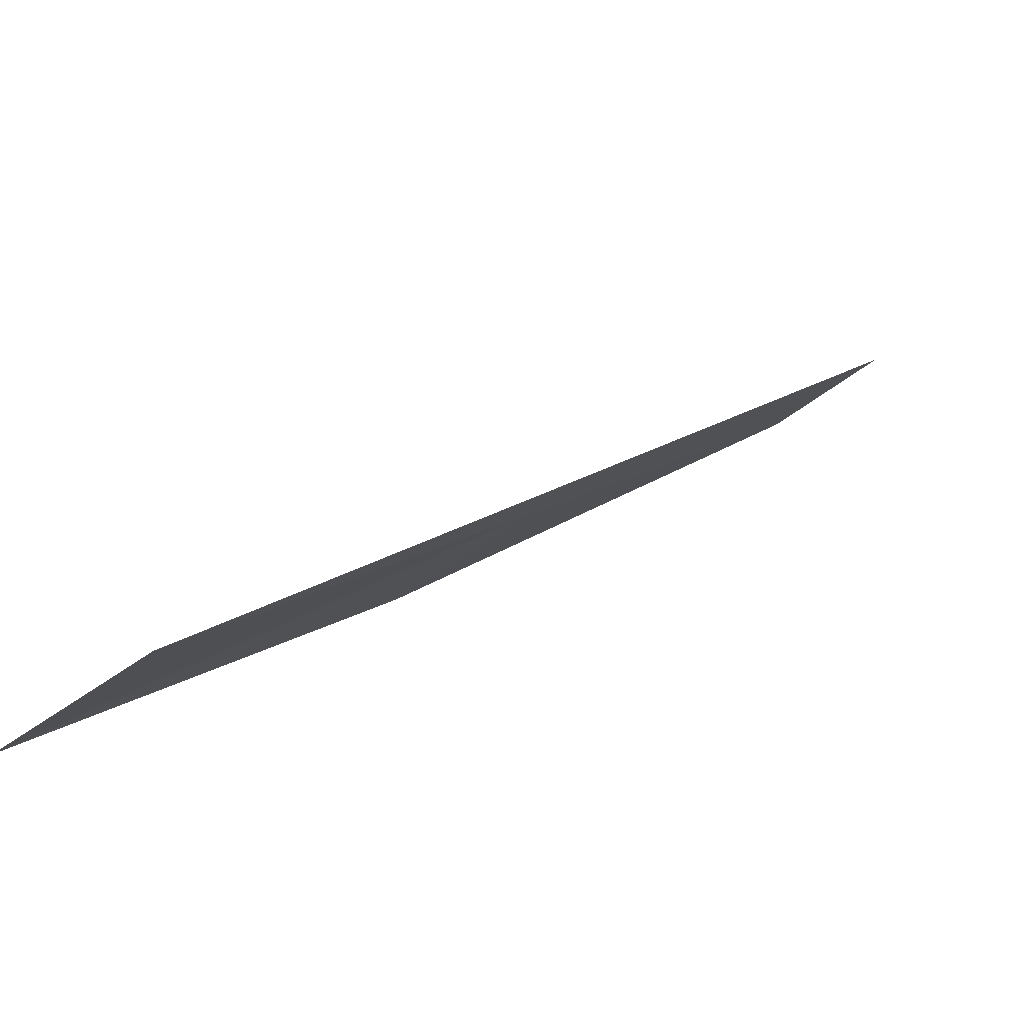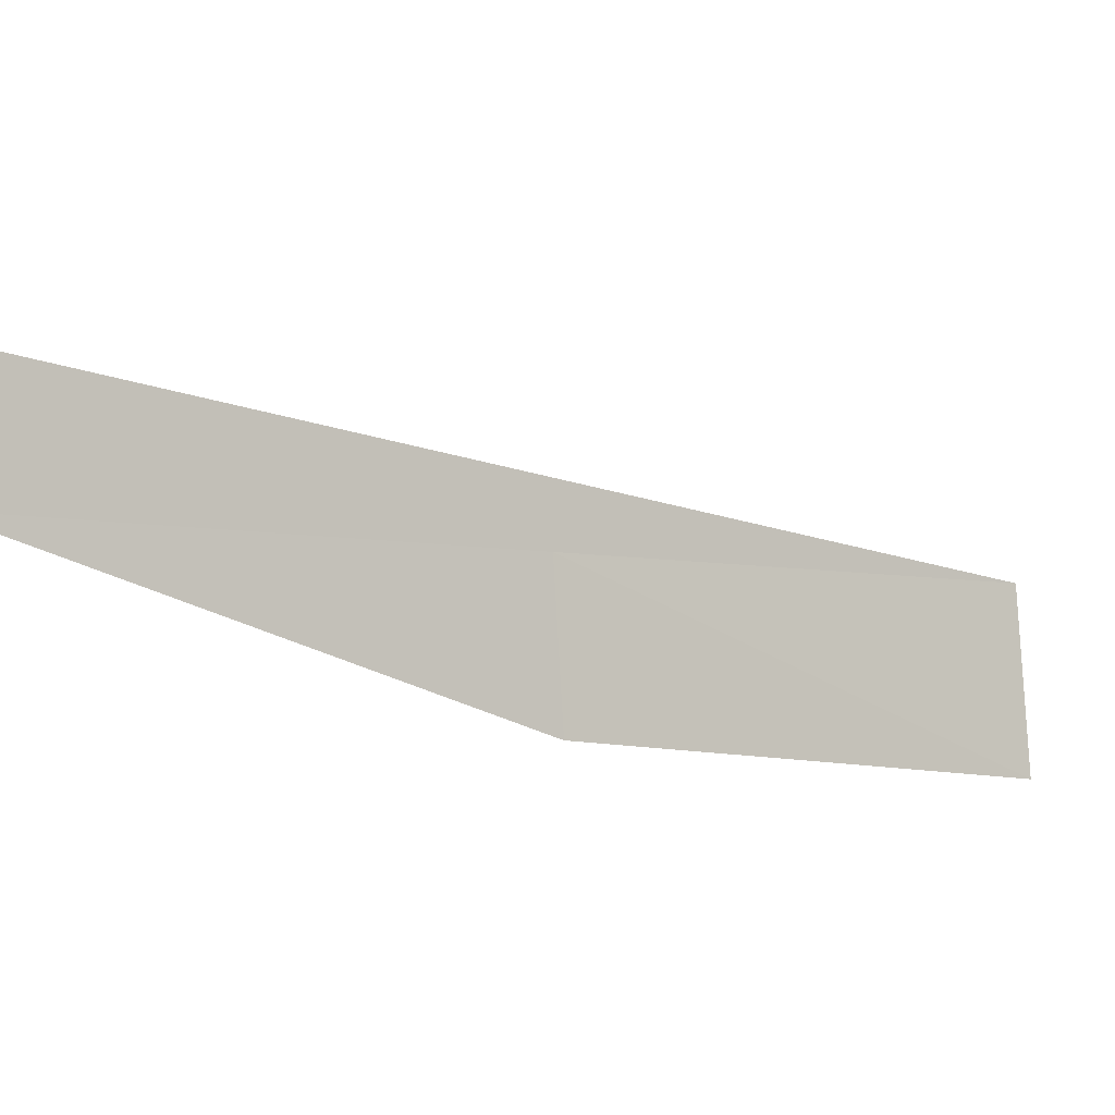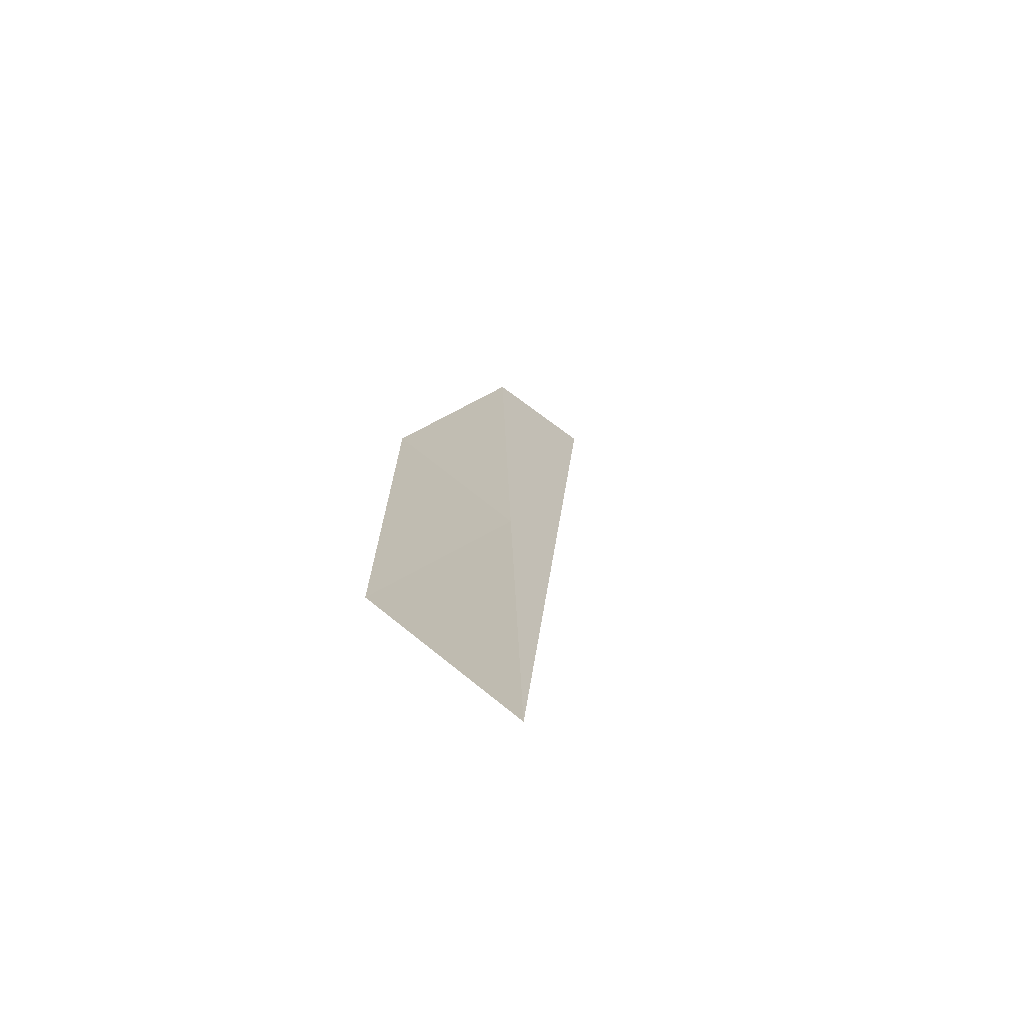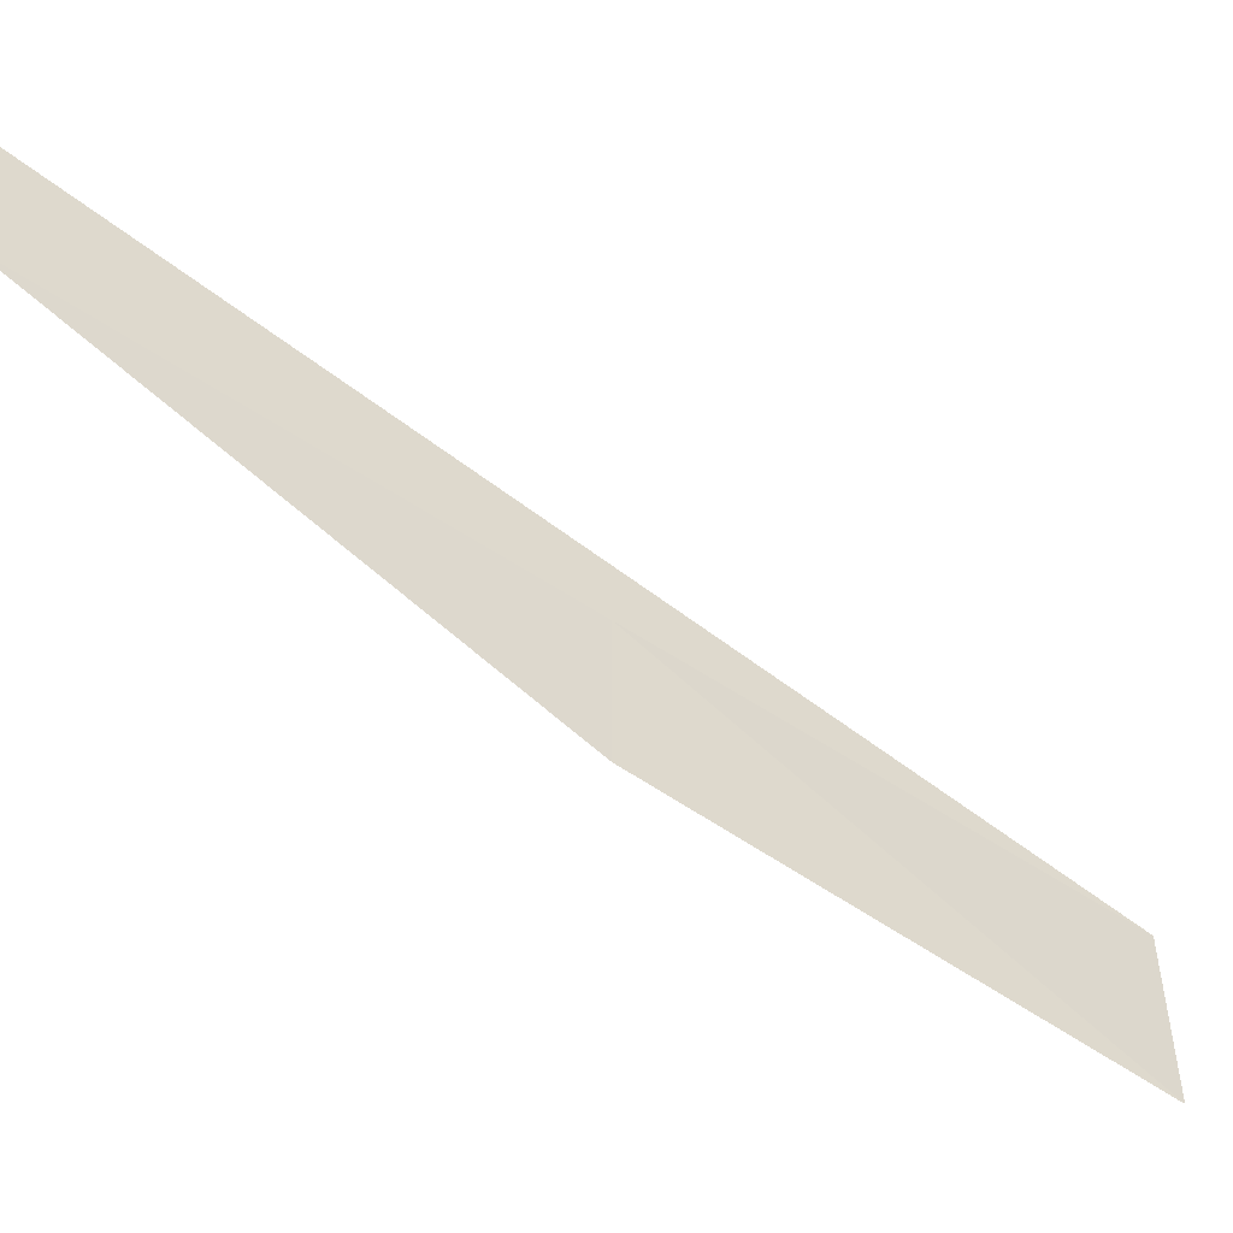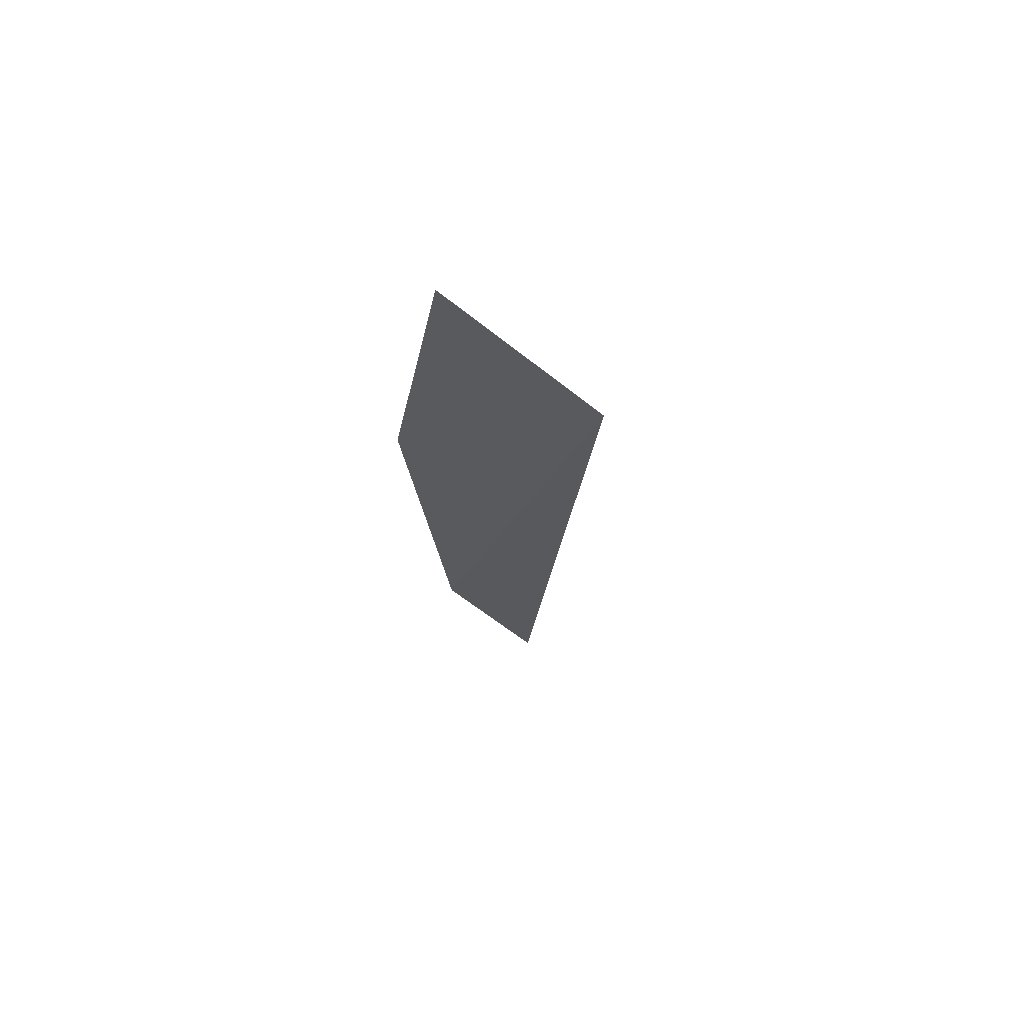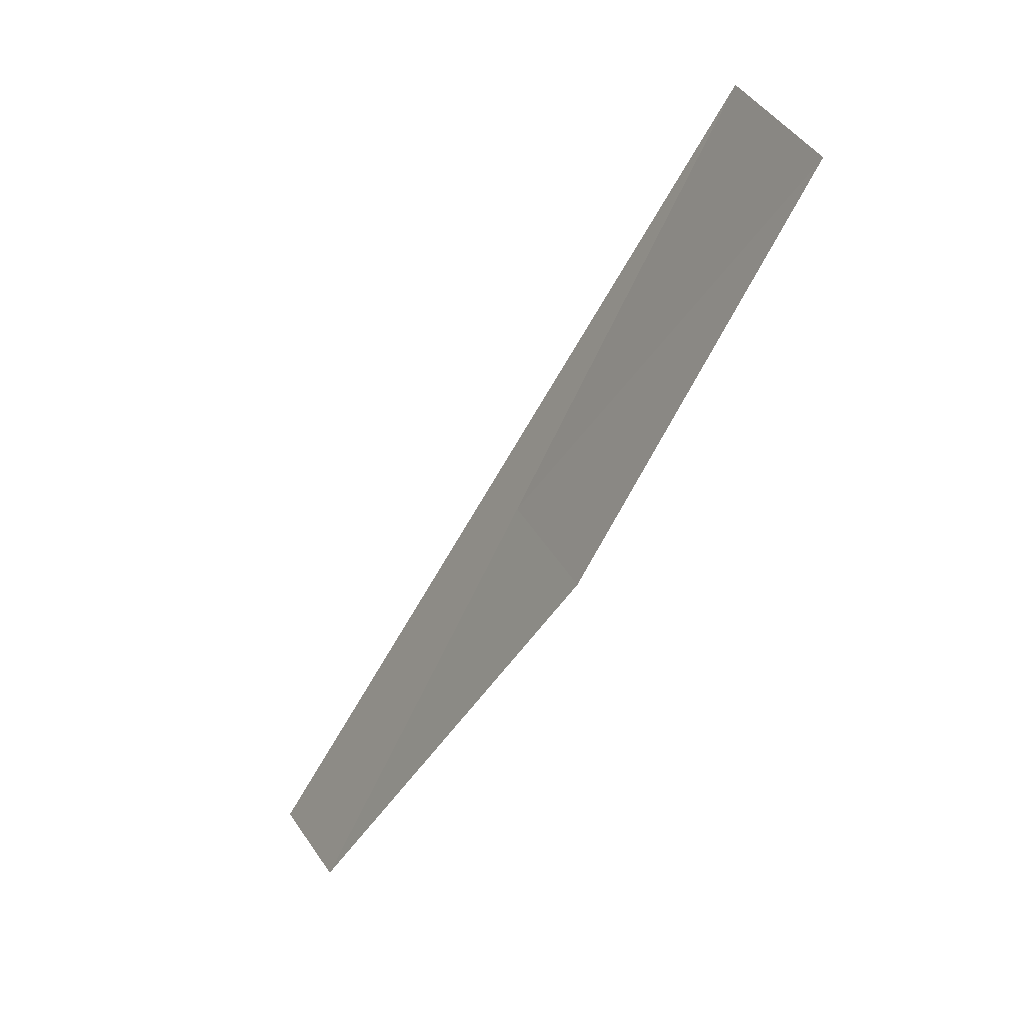
<metadata>
{"format":"obj","ext":"obj","renderer":"f3d","projection":"perspective","resolution":1024,"background":"white","views":[{"elev":-29.7,"azim":-105.6,"up":"+Z"},{"elev":74.9,"azim":119.4,"up":"+Z"},{"elev":60.4,"azim":-141.5,"up":"+Y"},{"elev":29.4,"azim":122.9,"up":"+Z"},{"elev":31.5,"azim":-151.4,"up":"+Y"},{"elev":70.3,"azim":73.8,"up":"+Y"}]}
</metadata>
<code>
v -3.643 4.948 36.4
v -3.913 6.088 35.55
v -3.316 5.159 36.33
v -4.299 5.839 35.62
v -2.966 4.029 37.2
v -3.223 3.841 37.29
f 1 5 3
f 1 6 5
f 1 2 4
f 1 3 2
f 1 4 6

</code>
